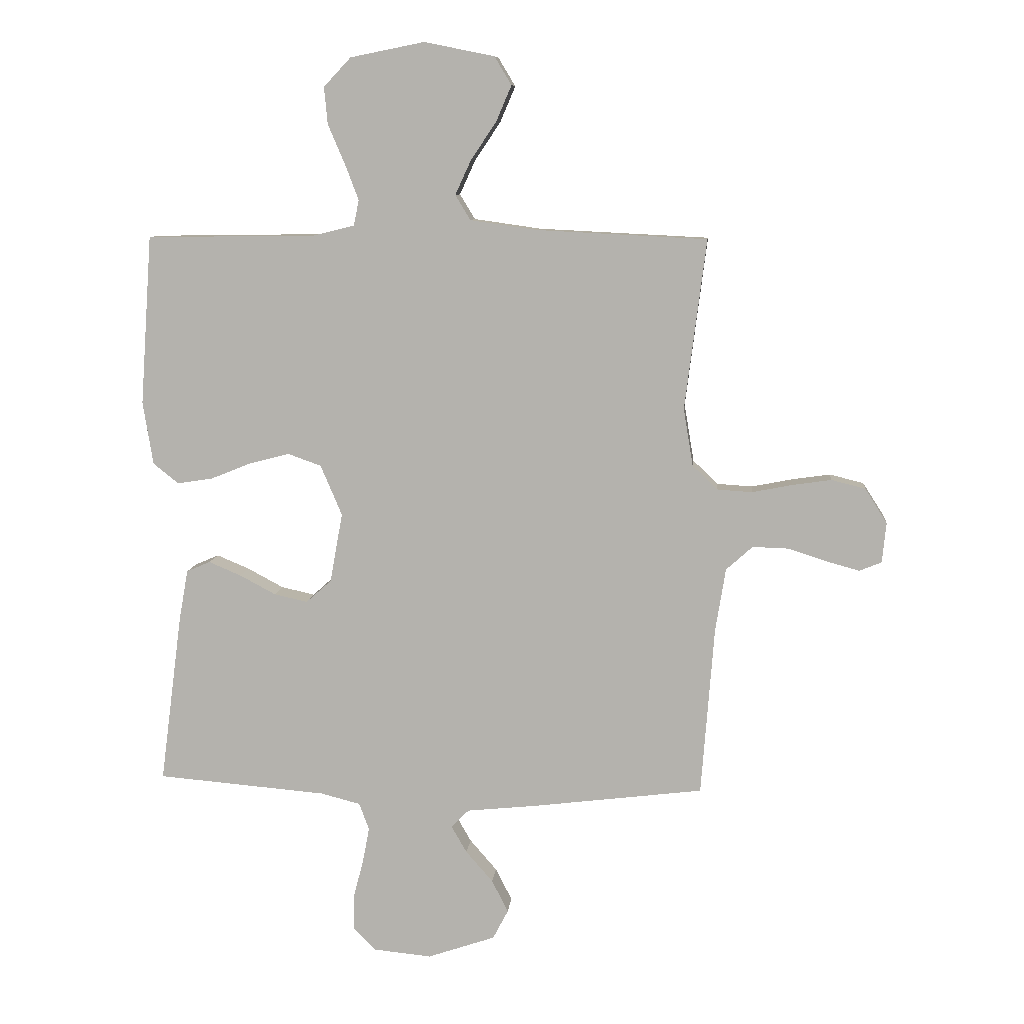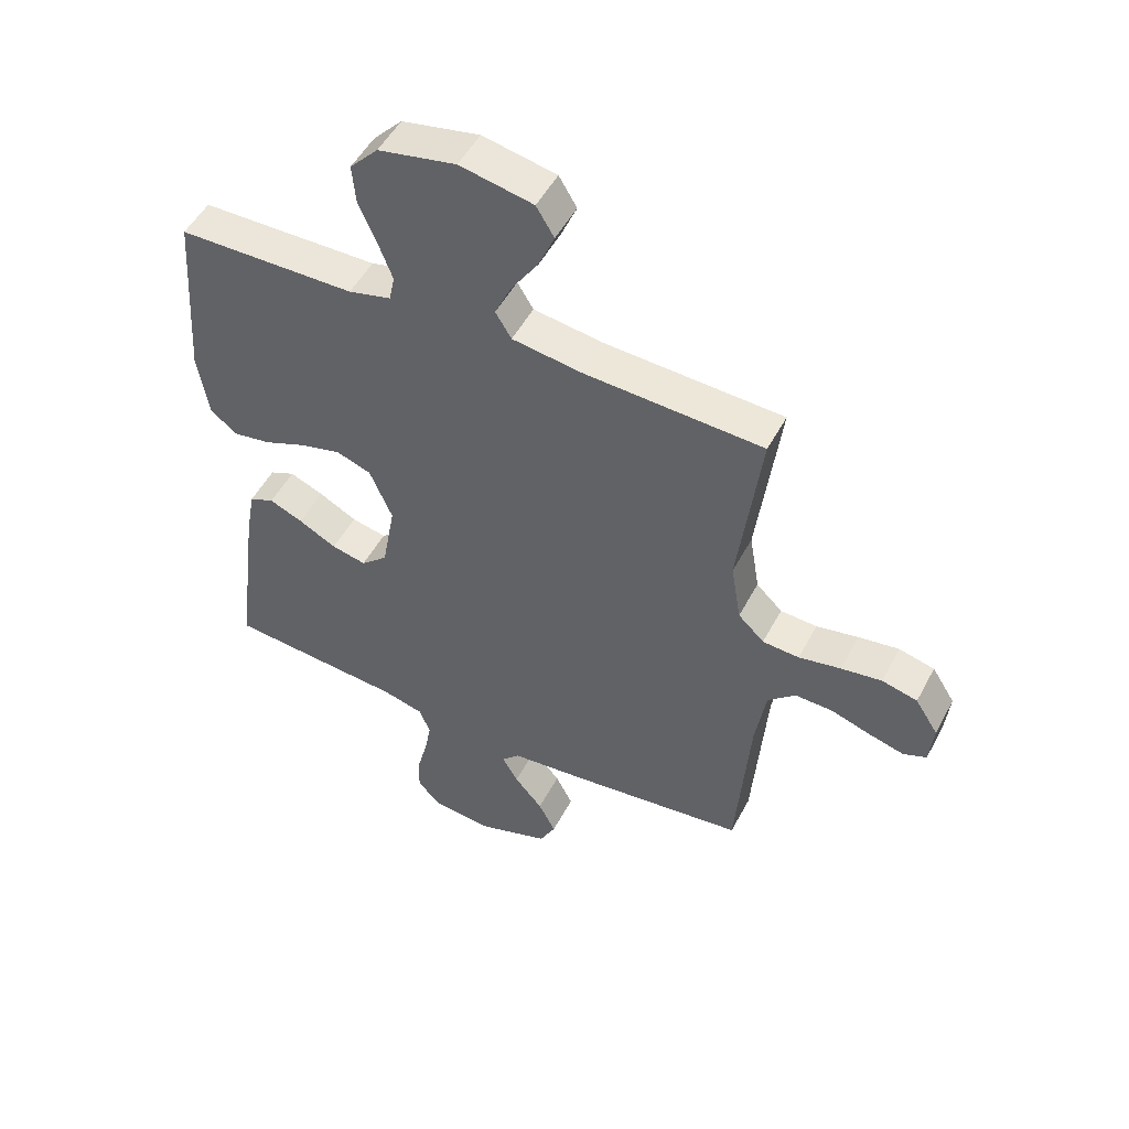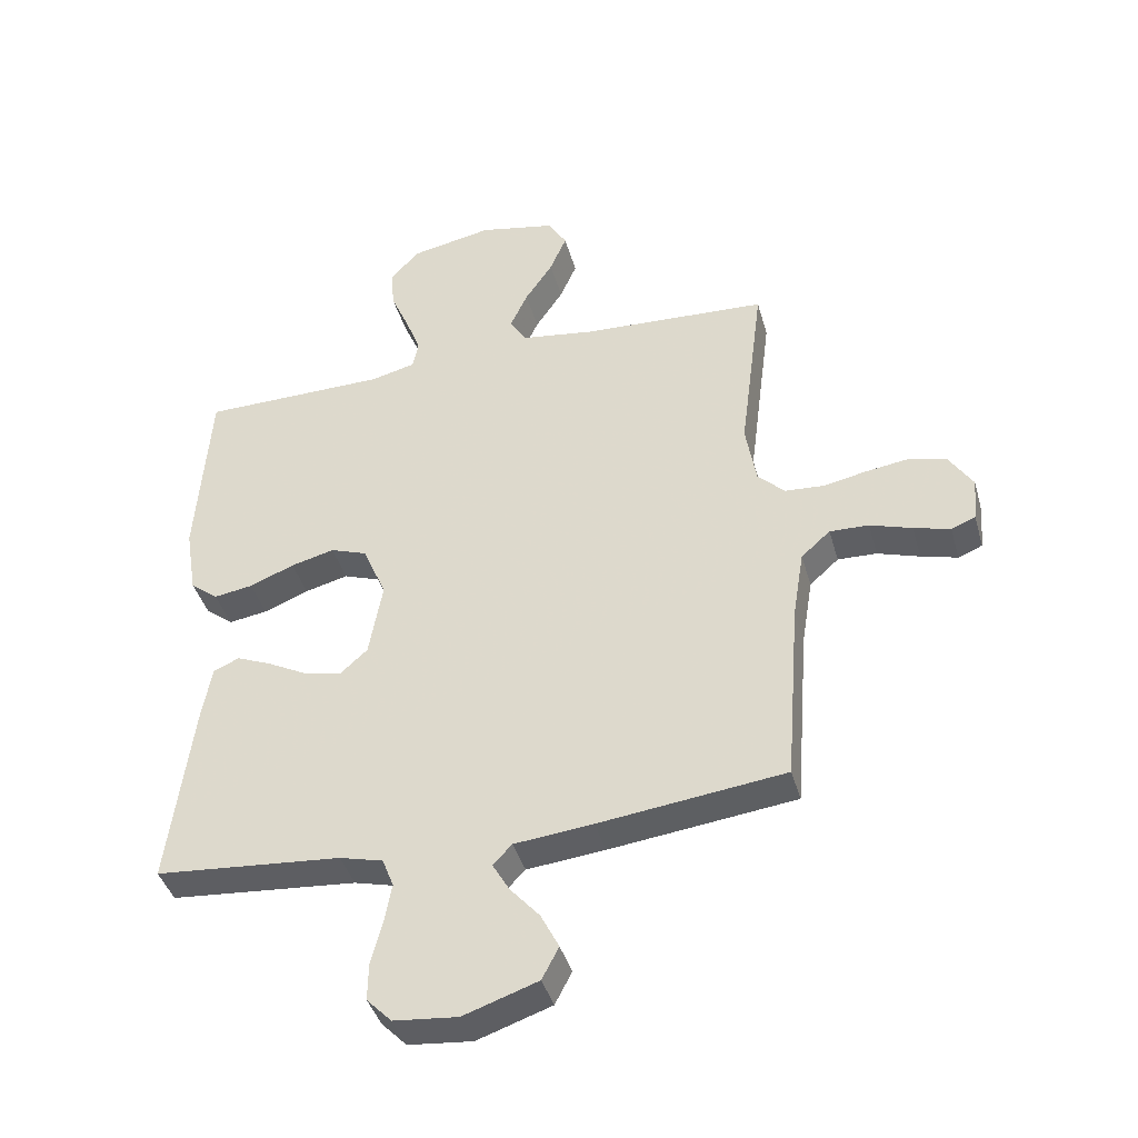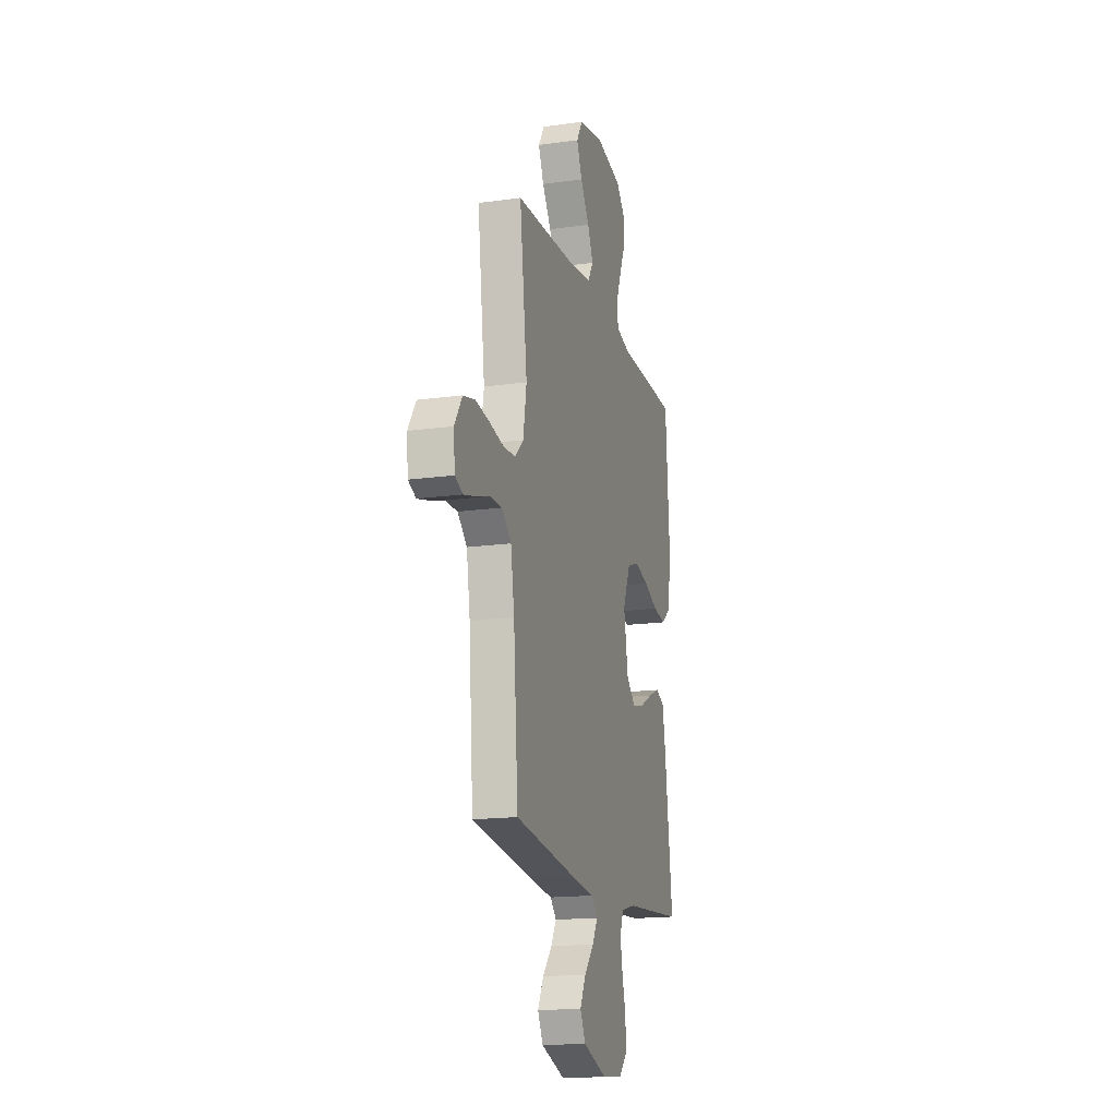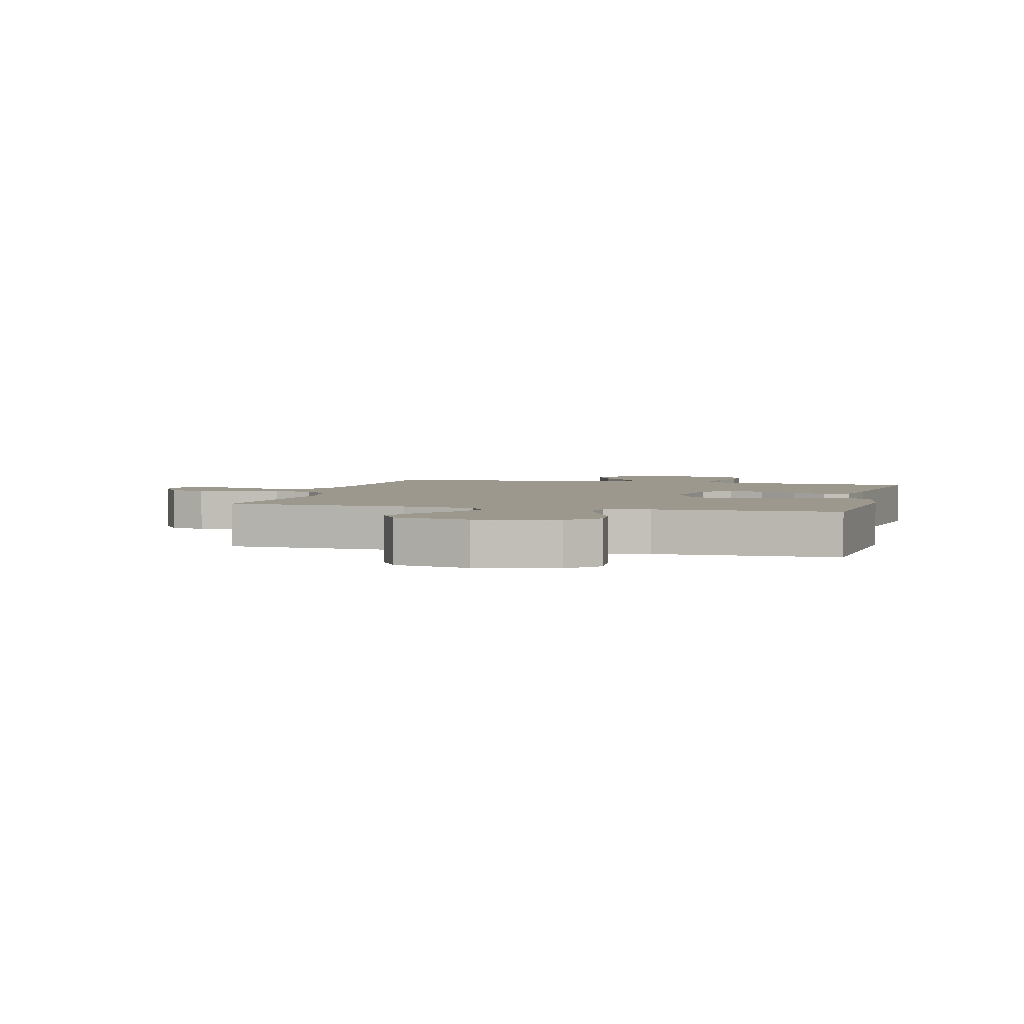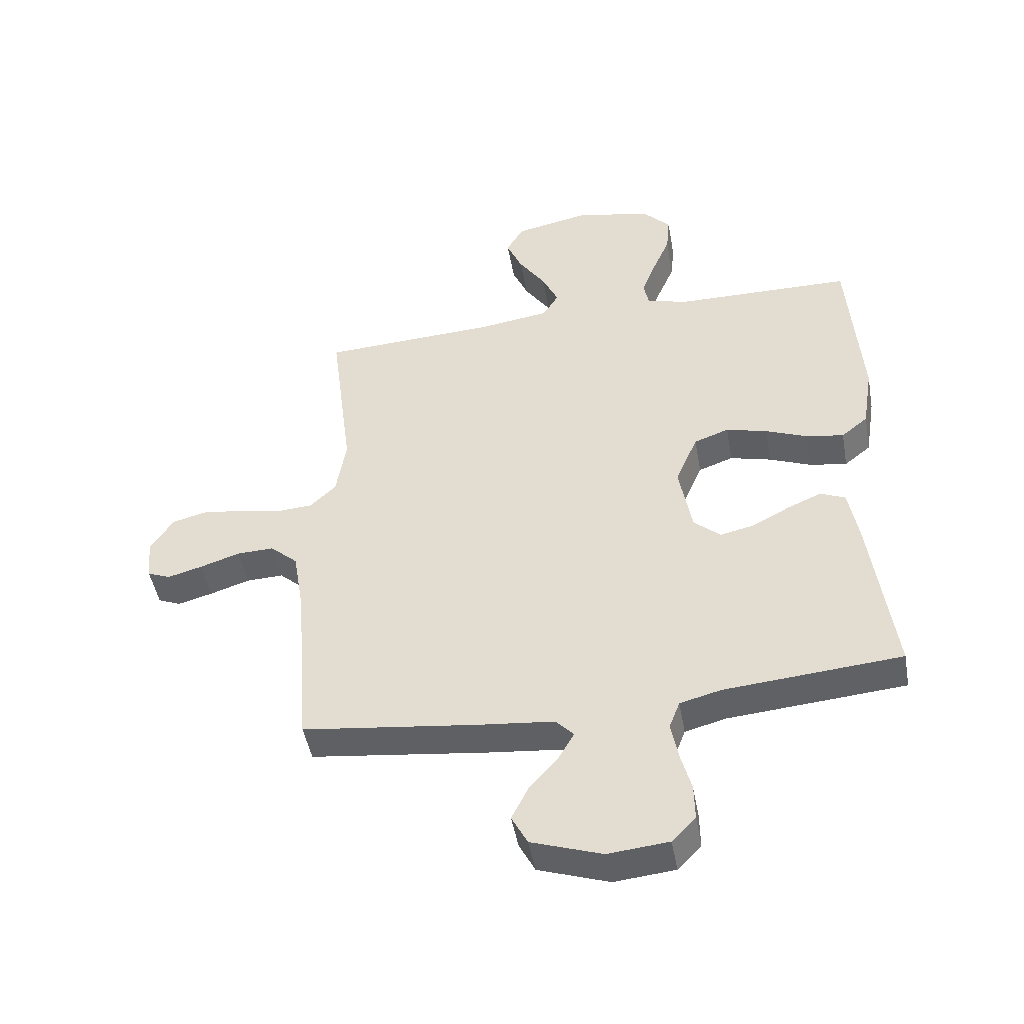
<metadata>
{"format":"obj","ext":"obj","renderer":"f3d","projection":"perspective","resolution":1024,"background":"white","views":[{"elev":9.0,"azim":-174.4,"up":"+Z"},{"elev":50.6,"azim":-152.8,"up":"+Z"},{"elev":-40.9,"azim":-164.6,"up":"+Z"},{"elev":-16.9,"azim":-74.3,"up":"+Z"},{"elev":3.1,"azim":14.3,"up":"+Y"},{"elev":-47.2,"azim":10.2,"up":"+Z"}]}
</metadata>
<code>
v -0.5 0.07 -0.5
v -0.523 0.07 -0.2
v -0.541 0.07 -0.089
v -0.588 0.07 -0.047
v -0.651 0.07 -0.049
v -0.719 0.07 -0.071
v -0.778 0.07 -0.087
v -0.817 0.07 -0.071
v -0.824 0.07 0
v -0.785 0.07 0.061
v -0.725 0.07 0.076
v -0.656 0.07 0.066
v -0.585 0.07 0.052
v -0.523 0.07 0.056
v -0.479 0.07 0.098
v -0.462 0.07 0.2
v -0.5 0.07 0.5
v -0.2 0.07 0.515
v -0.081 0.07 0.532
v -0.054 0.07 0.576
v -0.082 0.07 0.637
v -0.127 0.07 0.704
v -0.154 0.07 0.767
v -0.124 0.07 0.817
v 0 0.07 0.842
v 0.131 0.07 0.816
v 0.179 0.07 0.765
v 0.173 0.07 0.7
v 0.143 0.07 0.63
v 0.119 0.07 0.567
v 0.128 0.07 0.522
v 0.2 0.07 0.504
v 0.5 0.07 0.5
v 0.521 0.07 0.2
v 0.503 0.07 0.089
v 0.458 0.07 0.053
v 0.395 0.07 0.063
v 0.323 0.07 0.092
v 0.253 0.07 0.11
v 0.194 0.07 0.089
v 0.156 0.07 0
v 0.178 0.07 -0.123
v 0.223 0.07 -0.163
v 0.282 0.07 -0.15
v 0.346 0.07 -0.116
v 0.403 0.07 -0.092
v 0.445 0.07 -0.11
v 0.461 0.07 -0.2
v 0.5 0.07 -0.5
v 0.2 0.07 -0.525
v 0.13 0.07 -0.543
v 0.112 0.07 -0.59
v 0.124 0.07 -0.654
v 0.142 0.07 -0.722
v 0.143 0.07 -0.783
v 0.103 0.07 -0.824
v 0 0.07 -0.834
v -0.12 0.07 -0.793
v -0.147 0.07 -0.741
v -0.118 0.07 -0.684
v -0.07 0.07 -0.629
v -0.043 0.07 -0.582
v -0.074 0.07 -0.55
v -0.2 0.07 -0.537
v -0.5 0 -0.5
v -0.523 0 -0.2
v -0.541 0 -0.089
v -0.588 0 -0.047
v -0.651 0 -0.049
v -0.719 0 -0.071
v -0.778 0 -0.087
v -0.817 0 -0.071
v -0.824 0 0
v -0.785 0 0.061
v -0.725 0 0.076
v -0.656 0 0.066
v -0.585 0 0.052
v -0.523 0 0.056
v -0.479 0 0.098
v -0.462 0 0.2
v -0.5 0 0.5
v -0.2 0 0.515
v -0.081 0 0.532
v -0.054 0 0.576
v -0.082 0 0.637
v -0.127 0 0.704
v -0.154 0 0.767
v -0.124 0 0.817
v 0 0 0.842
v 0.131 0 0.816
v 0.179 0 0.765
v 0.173 0 0.7
v 0.143 0 0.63
v 0.119 0 0.567
v 0.128 0 0.522
v 0.2 0 0.504
v 0.5 0 0.5
v 0.521 0 0.2
v 0.503 0 0.089
v 0.458 0 0.053
v 0.395 0 0.063
v 0.323 0 0.092
v 0.253 0 0.11
v 0.194 0 0.089
v 0.156 0 0
v 0.178 0 -0.123
v 0.223 0 -0.163
v 0.282 0 -0.15
v 0.346 0 -0.116
v 0.403 0 -0.092
v 0.445 0 -0.11
v 0.461 0 -0.2
v 0.5 0 -0.5
v 0.2 0 -0.525
v 0.13 0 -0.543
v 0.112 0 -0.59
v 0.124 0 -0.654
v 0.142 0 -0.722
v 0.143 0 -0.783
v 0.103 0 -0.824
v 0 0 -0.834
v -0.12 0 -0.793
v -0.147 0 -0.741
v -0.118 0 -0.684
v -0.07 0 -0.629
v -0.043 0 -0.582
v -0.074 0 -0.55
v -0.2 0 -0.537
f 63 64 1 2
f 58 59 60 61
f 58 61 62
f 57 58 62
f 56 57 62
f 53 54 55 56
f 52 53 56 62
f 51 52 62 63
f 47 48 49 50
f 44 45 46 47
f 44 47 50 51
f 35 36 37 38
f 35 38 39
f 32 33 34 35
f 31 32 35 39
f 26 27 28 29
f 26 29 30
f 25 26 30
f 24 25 30 31
f 21 22 23 24
f 20 21 24 31
f 16 17 18
f 15 16 18 19
f 10 11 12 13
f 8 9 10 13
f 8 13 14
f 5 6 7 8
f 5 8 14
f 4 5 14
f 3 4 14 15
f 43 44 51 63
f 42 43 63 2
f 41 42 2 3
f 40 41 3 15
f 39 40 15 19
f 19 20 31 39
f 66 65 128 127
f 125 124 123 122
f 126 125 122
f 126 122 121
f 126 121 120
f 120 119 118 117
f 126 120 117 116
f 127 126 116 115
f 114 113 112 111
f 111 110 109 108
f 115 114 111 108
f 102 101 100 99
f 103 102 99
f 99 98 97 96
f 103 99 96 95
f 93 92 91 90
f 94 93 90
f 94 90 89
f 95 94 89 88
f 88 87 86 85
f 95 88 85 84
f 82 81 80
f 83 82 80 79
f 77 76 75 74
f 77 74 73 72
f 78 77 72
f 72 71 70 69
f 78 72 69
f 78 69 68
f 79 78 68 67
f 127 115 108 107
f 66 127 107 106
f 67 66 106 105
f 79 67 105 104
f 83 79 104 103
f 103 95 84 83
f 1 65 66 2
f 2 66 67 3
f 3 67 68 4
f 4 68 69 5
f 5 69 70 6
f 6 70 71 7
f 7 71 72 8
f 8 72 73 9
f 9 73 74 10
f 10 74 75 11
f 11 75 76 12
f 12 76 77 13
f 13 77 78 14
f 14 78 79 15
f 15 79 80 16
f 16 80 81 17
f 17 81 82 18
f 18 82 83 19
f 19 83 84 20
f 20 84 85 21
f 21 85 86 22
f 22 86 87 23
f 23 87 88 24
f 24 88 89 25
f 25 89 90 26
f 26 90 91 27
f 27 91 92 28
f 28 92 93 29
f 29 93 94 30
f 30 94 95 31
f 31 95 96 32
f 32 96 97 33
f 33 97 98 34
f 34 98 99 35
f 35 99 100 36
f 36 100 101 37
f 37 101 102 38
f 38 102 103 39
f 39 103 104 40
f 40 104 105 41
f 41 105 106 42
f 42 106 107 43
f 43 107 108 44
f 44 108 109 45
f 45 109 110 46
f 46 110 111 47
f 47 111 112 48
f 48 112 113 49
f 49 113 114 50
f 50 114 115 51
f 51 115 116 52
f 52 116 117 53
f 53 117 118 54
f 54 118 119 55
f 55 119 120 56
f 56 120 121 57
f 57 121 122 58
f 58 122 123 59
f 59 123 124 60
f 60 124 125 61
f 61 125 126 62
f 62 126 127 63
f 63 127 128 64
f 64 128 65 1

</code>
